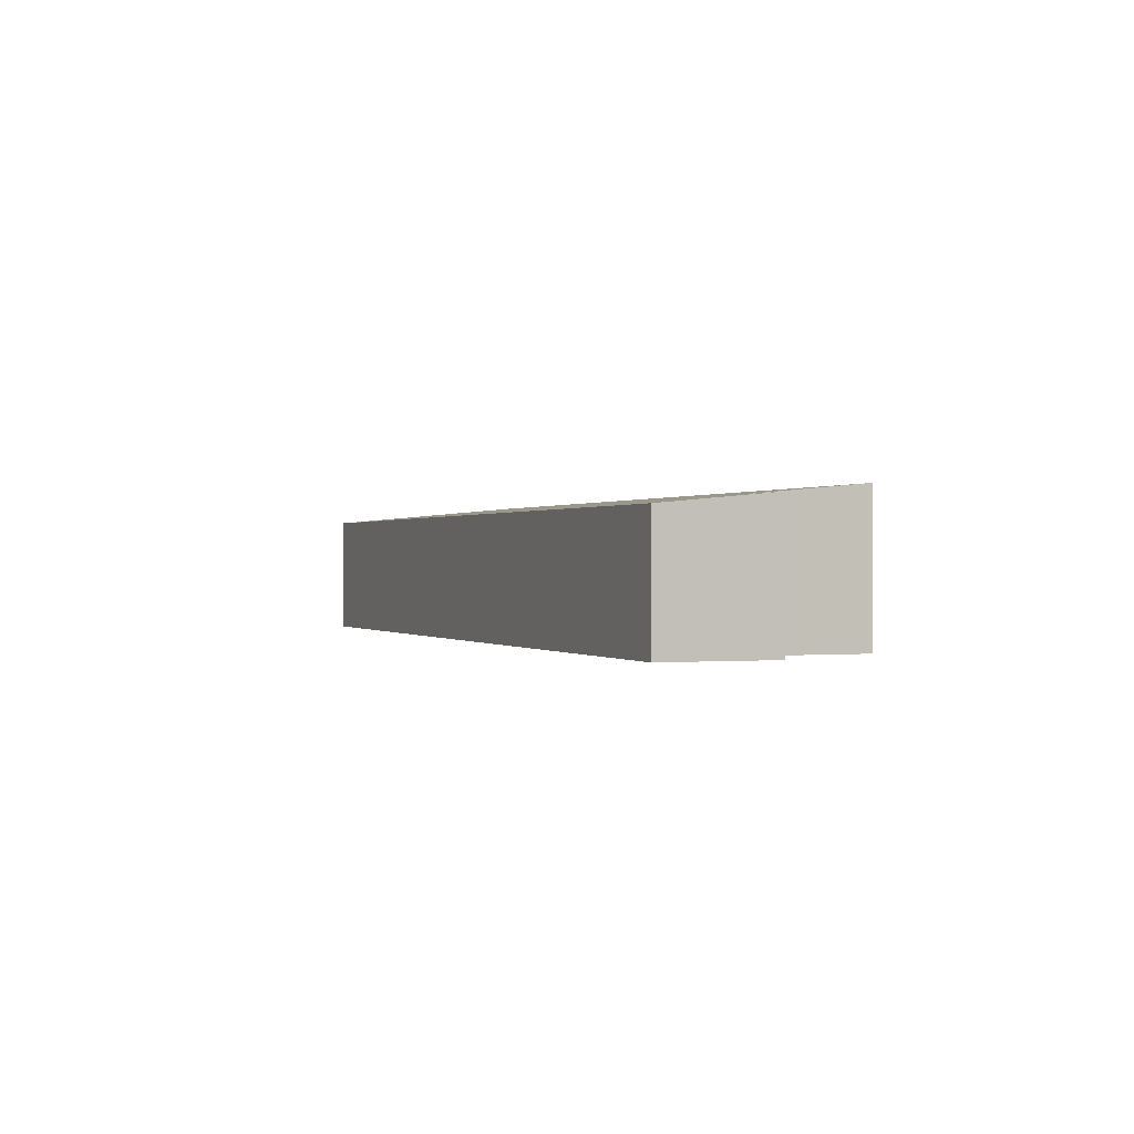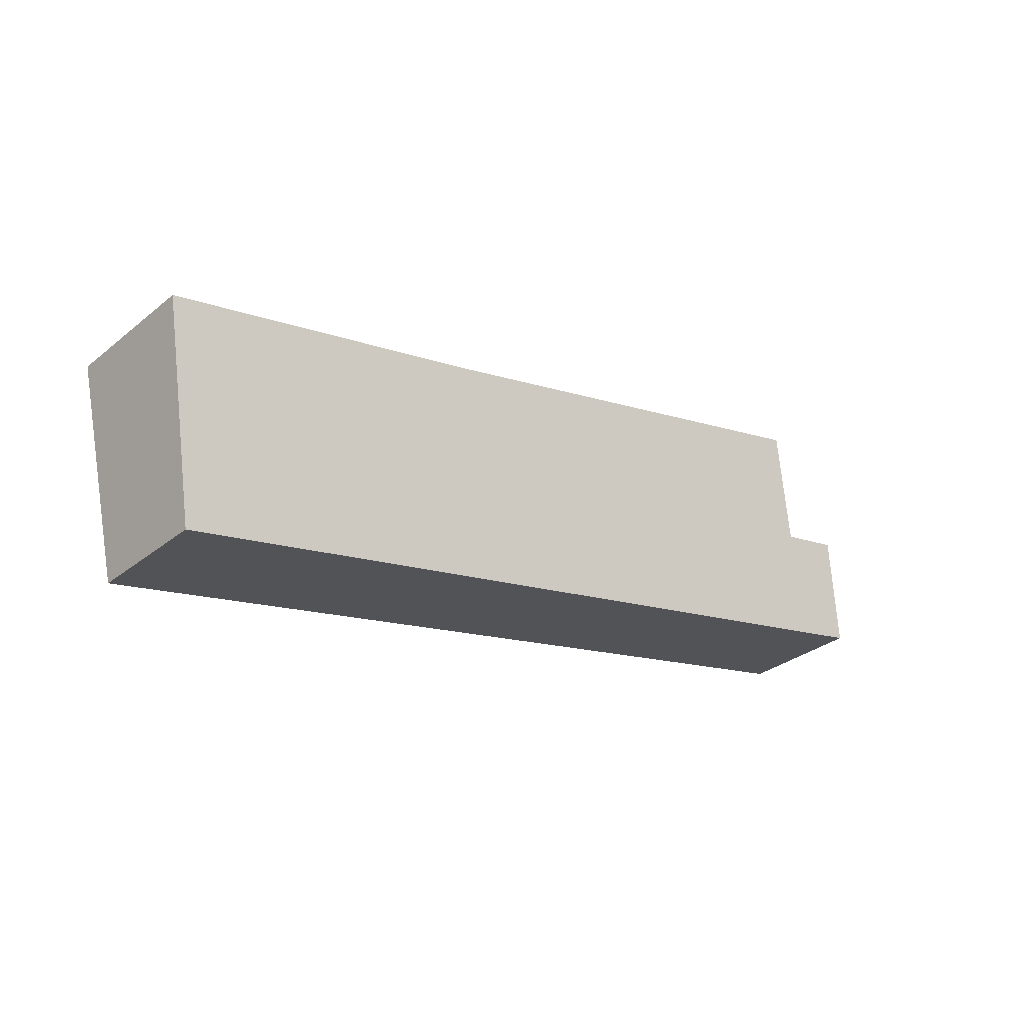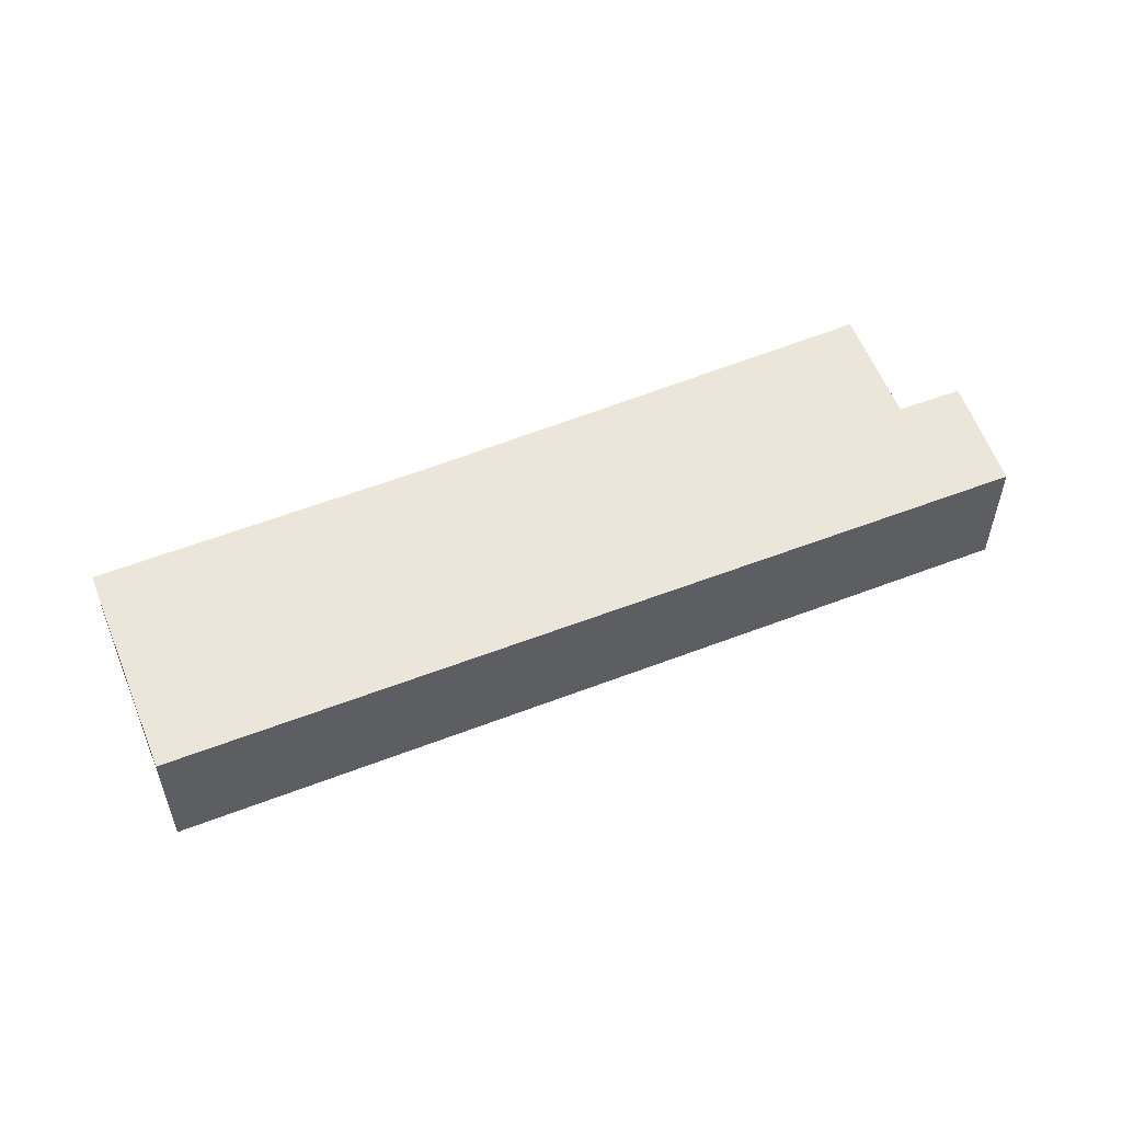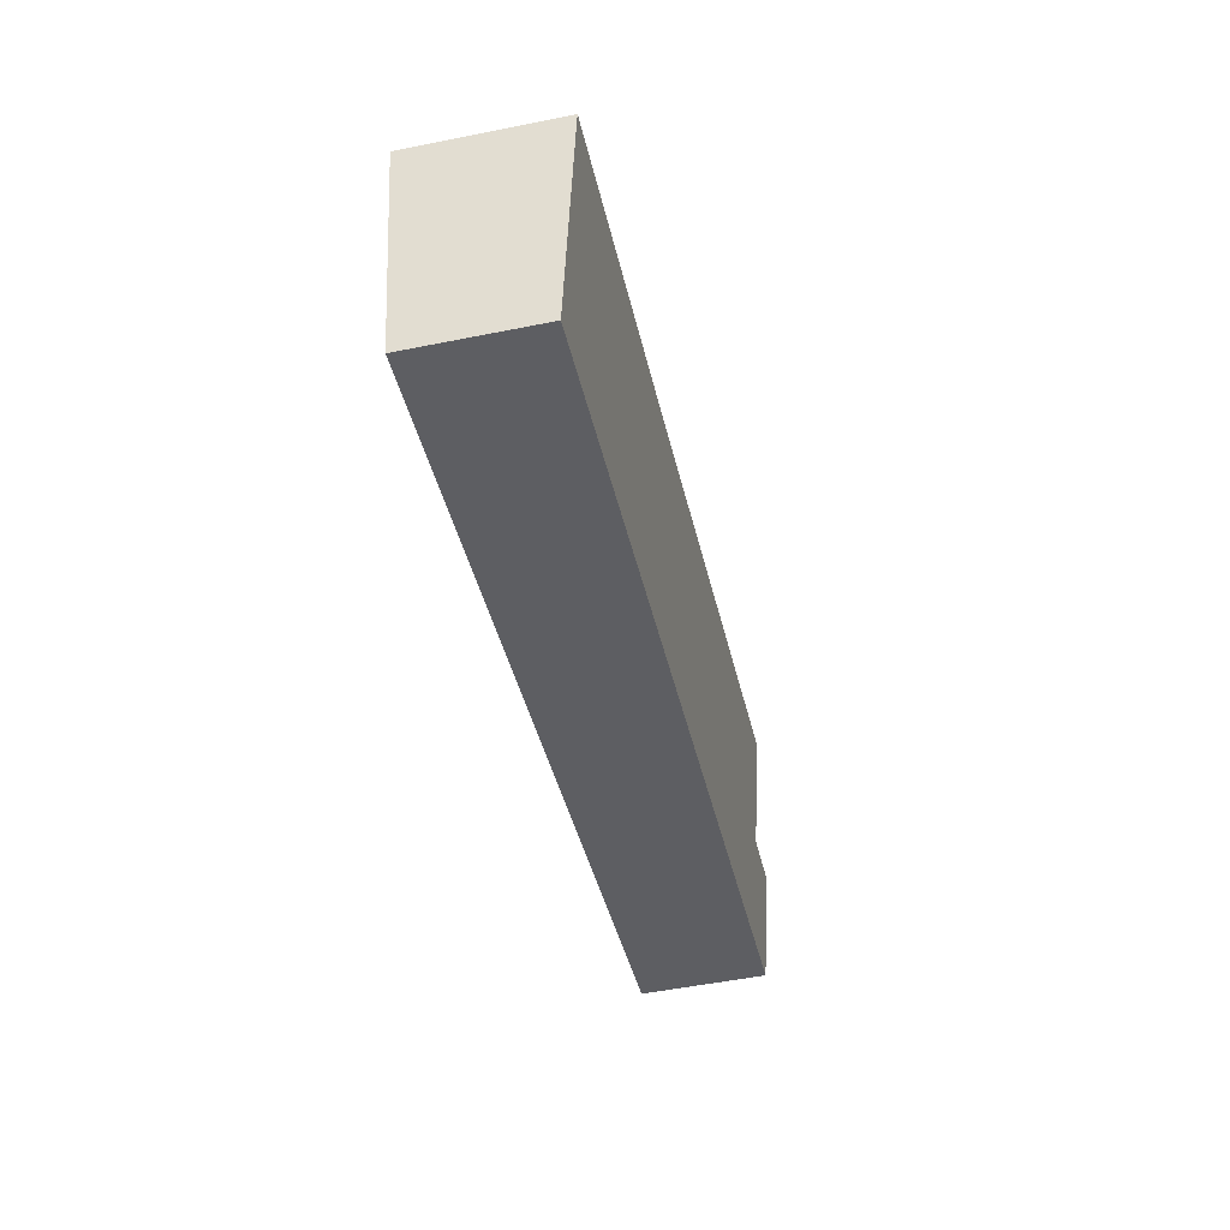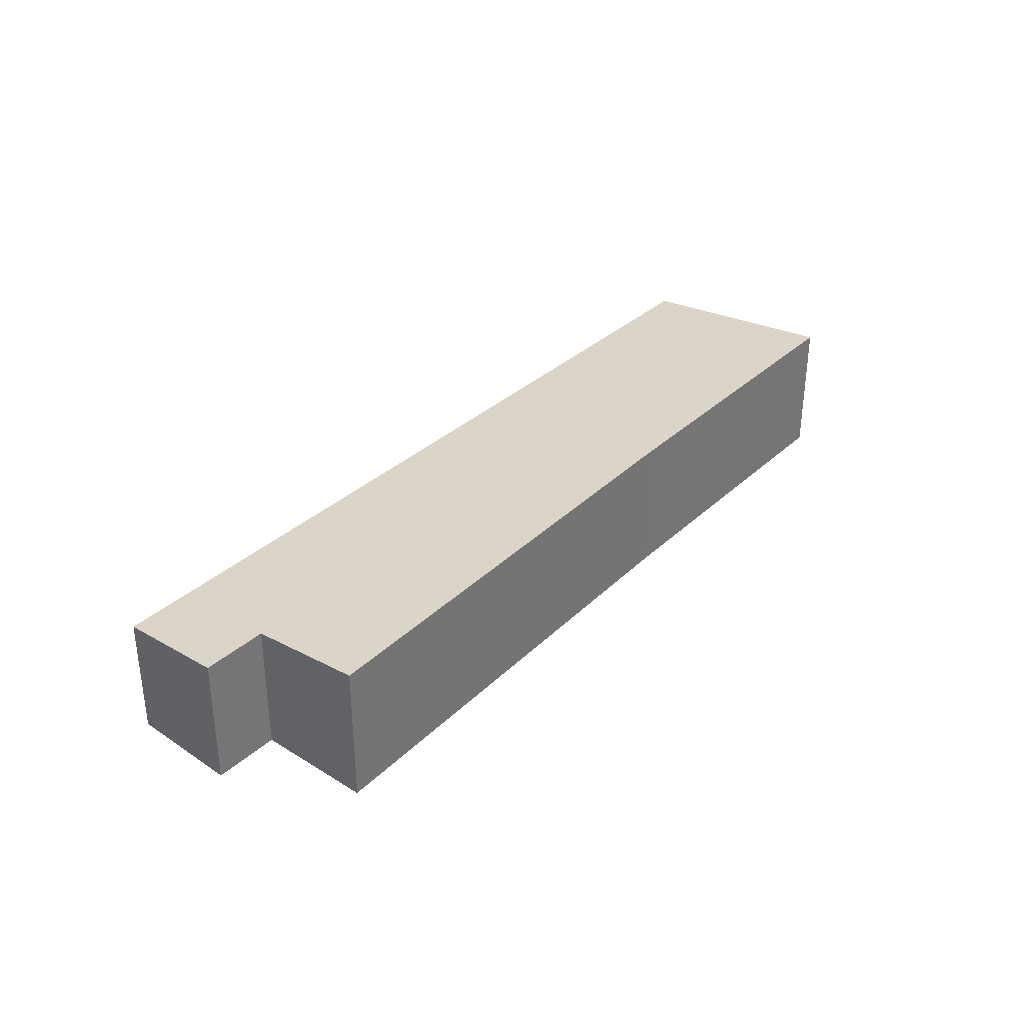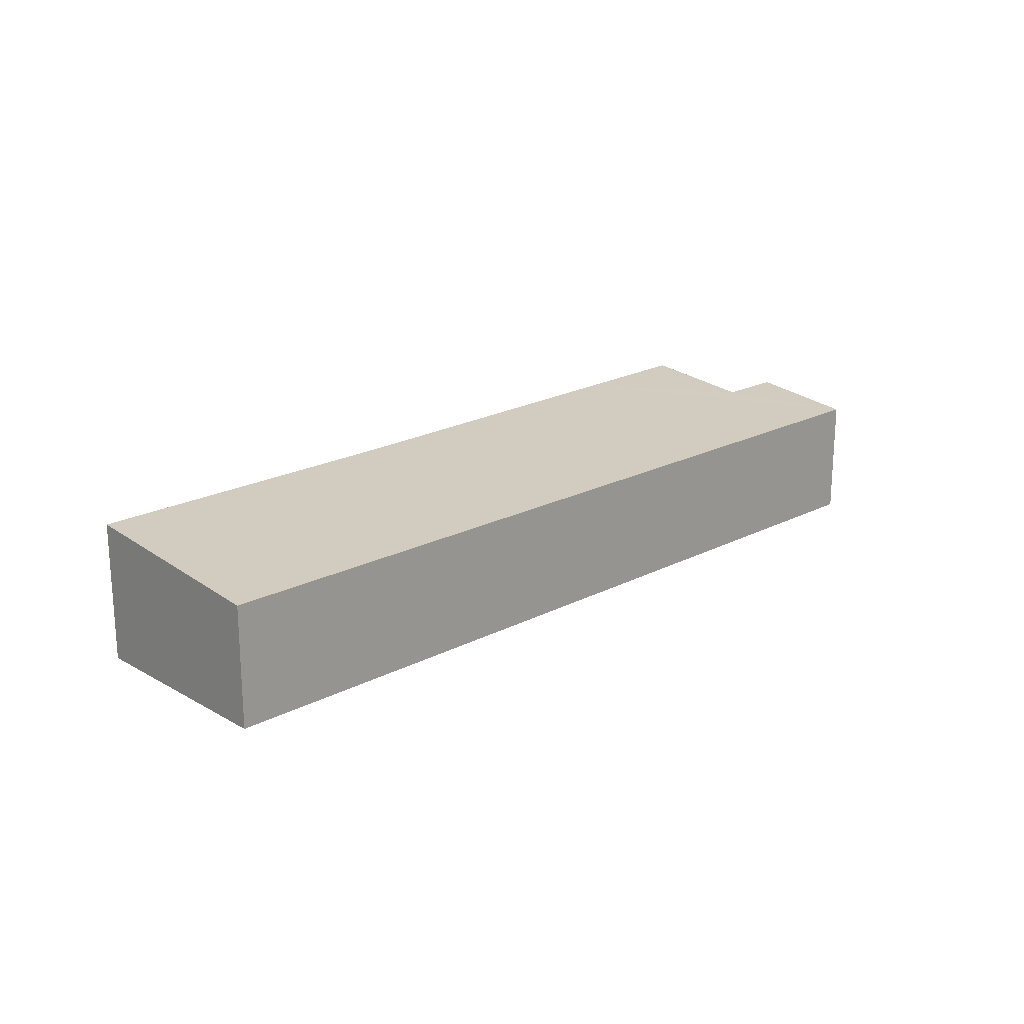
<metadata>
{"format":"obj","ext":"obj","renderer":"f3d","projection":"perspective","resolution":1024,"background":"white","views":[{"elev":0.2,"azim":-99.2,"up":"+Y"},{"elev":-31.3,"azim":138.5,"up":"+Z"},{"elev":53.4,"azim":170.3,"up":"+Y"},{"elev":-52.3,"azim":102.2,"up":"+Z"},{"elev":33.9,"azim":-37.9,"up":"+Y"},{"elev":20.0,"azim":149.2,"up":"+Y"}]}
</metadata>
<code>
v  24.82 3.526 -5.638
v  16.75 4.101 2.621
v  26.21 4.092 0.375
v  0 3.526 2.159e-16
v  6.911 4.127 5.141
v  2.448 3.825 2.78
v  3.145 4.136 6.106
v  3.123 4.127 6.002
v  0.553 3.824 3.197
v  2.448 -1.702e-16 2.78
v  0.553 -1.958e-16 3.197
v  3.145 -3.739e-16 6.106
v  6.911 -3.148e-16 5.141
v  16.75 -1.605e-16 2.621
v  26.21 -2.296e-17 0.375
v  3.123 -3.675e-16 6.002
v  0 0 0
v  24.82 3.452e-16 -5.638
g defaultobject
f 1 2 3
f 2 1 4
f 2 4 5
f 5 4 6
f 5 6 7
f 7 6 8
f 6 4 9
f 9 10 6
f 10 9 11
f 12 5 7
f 5 12 2
f 2 12 13
f 2 13 14
f 14 3 2
f 3 14 15
f 10 8 6
f 8 10 7
f 7 10 12
f 12 10 16
f 4 11 9
f 11 4 17
f 15 1 3
f 1 15 18
f 18 4 1
f 4 18 17
f 12 10 13
f 10 12 16
f 15 17 18
f 17 15 14
f 17 14 13
f 17 13 10
f 17 10 11

</code>
